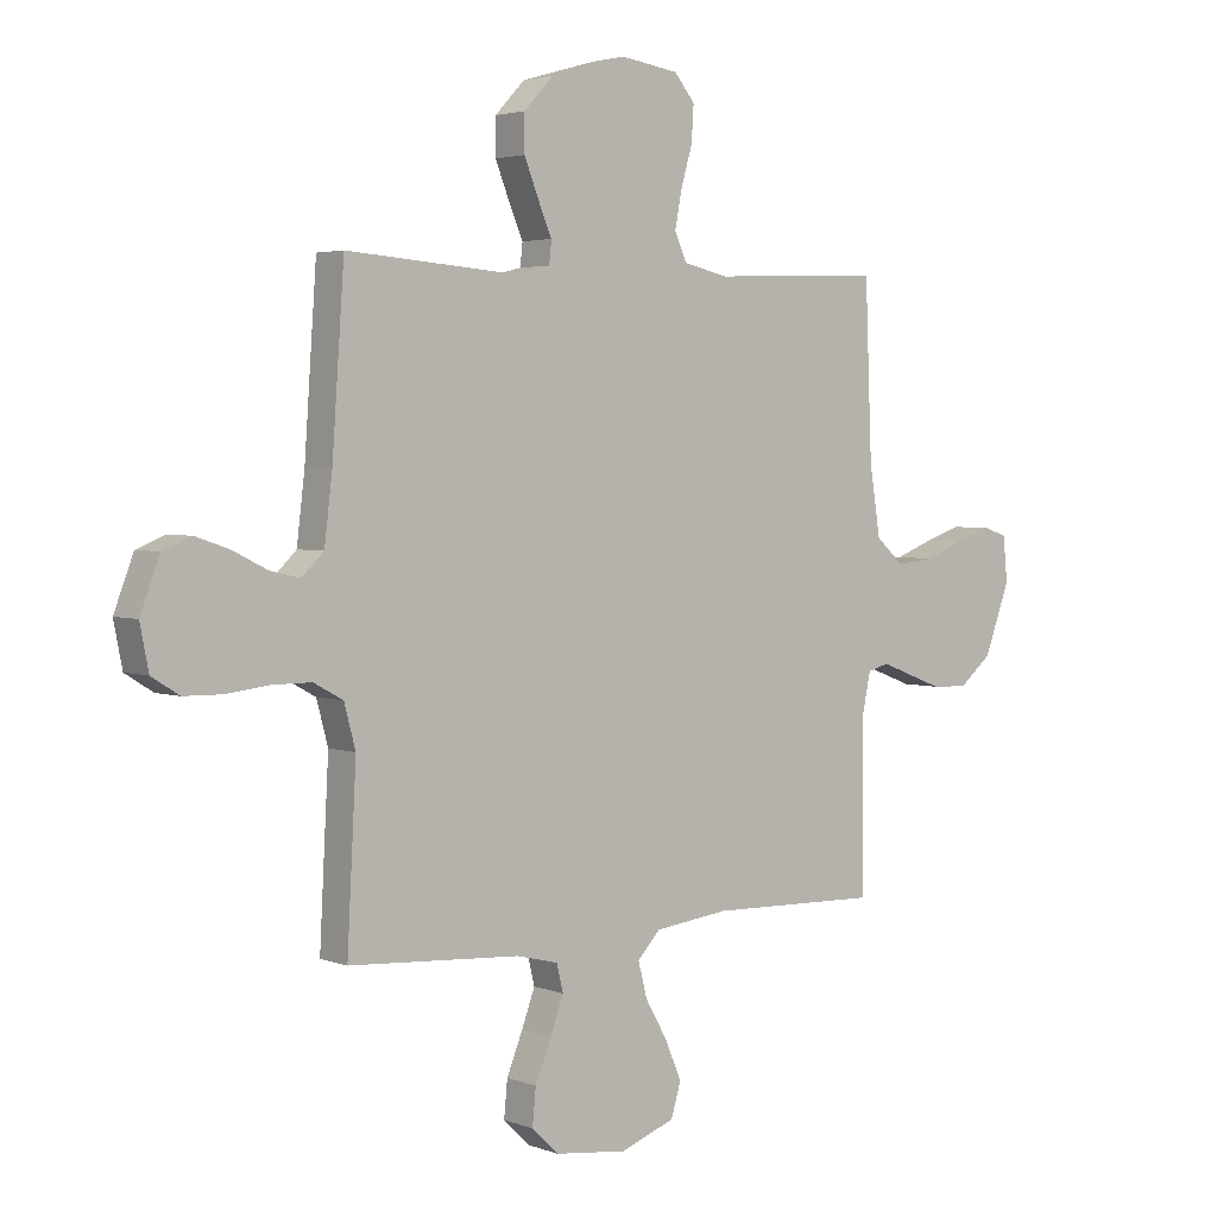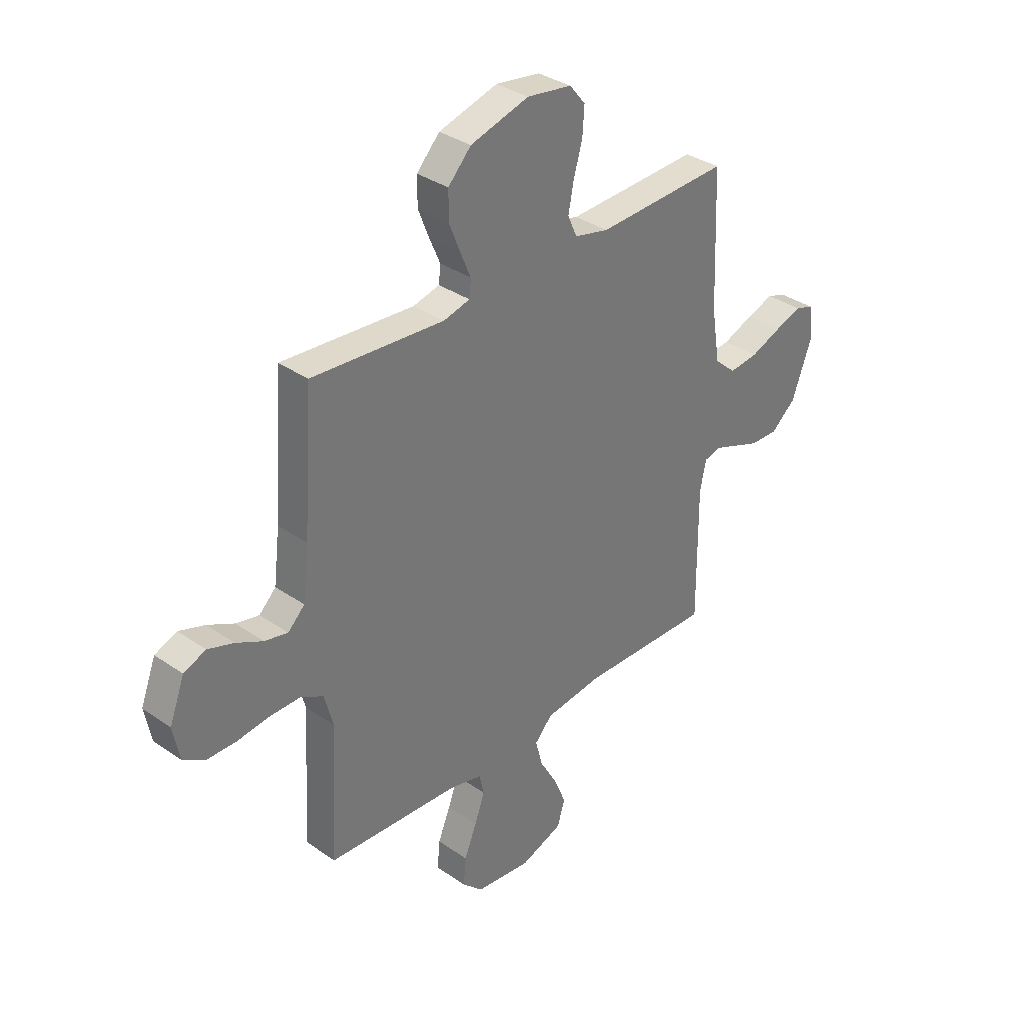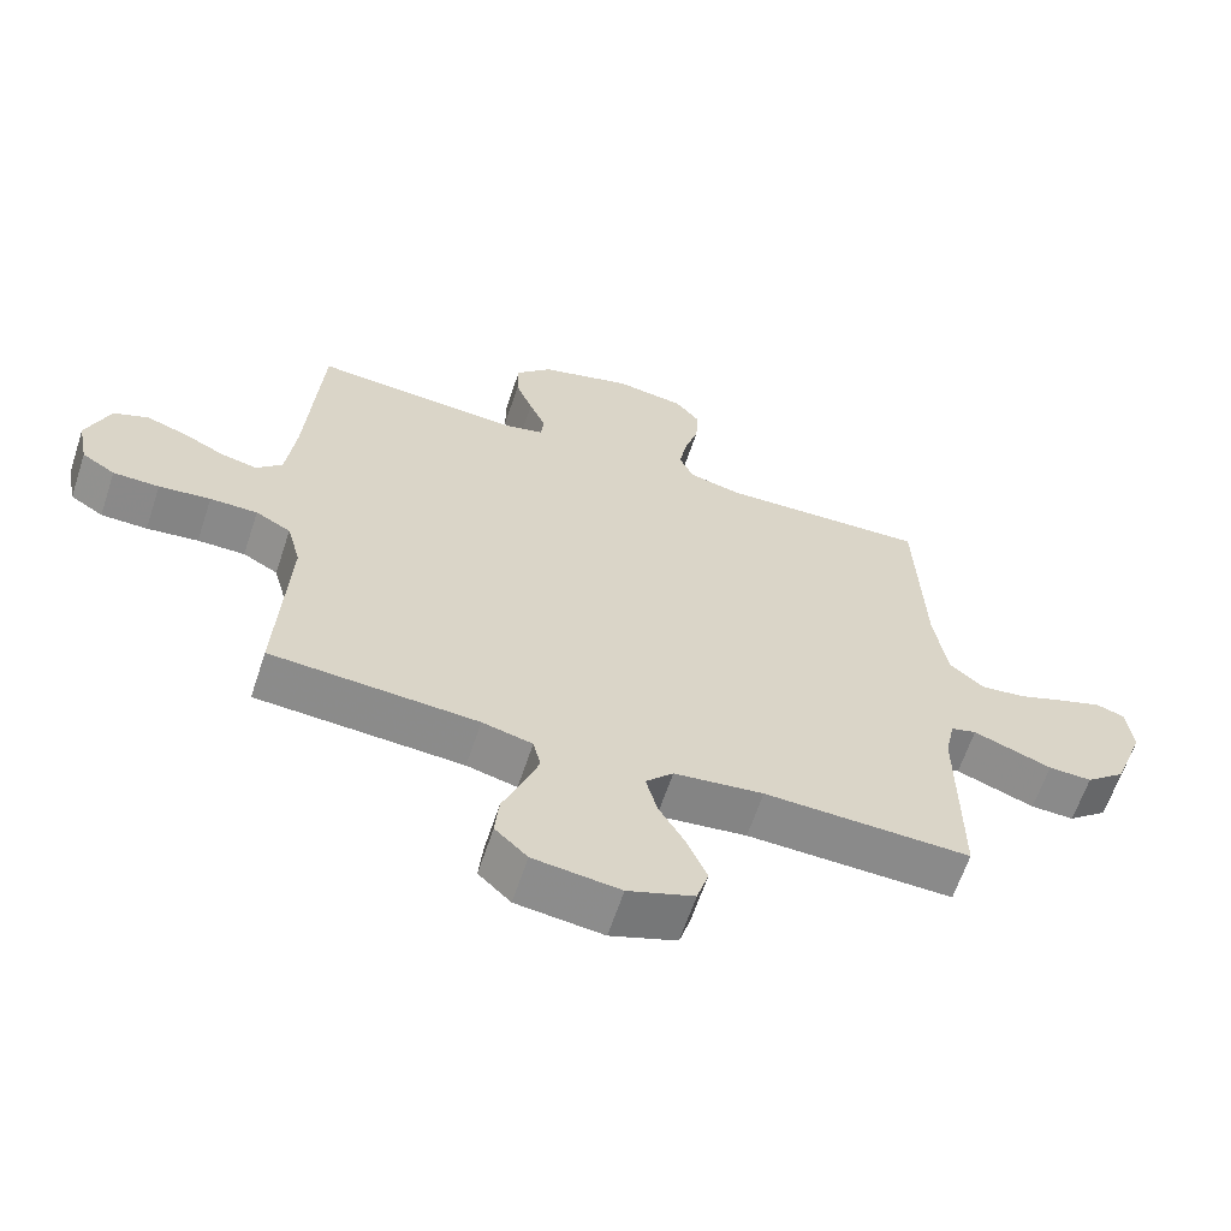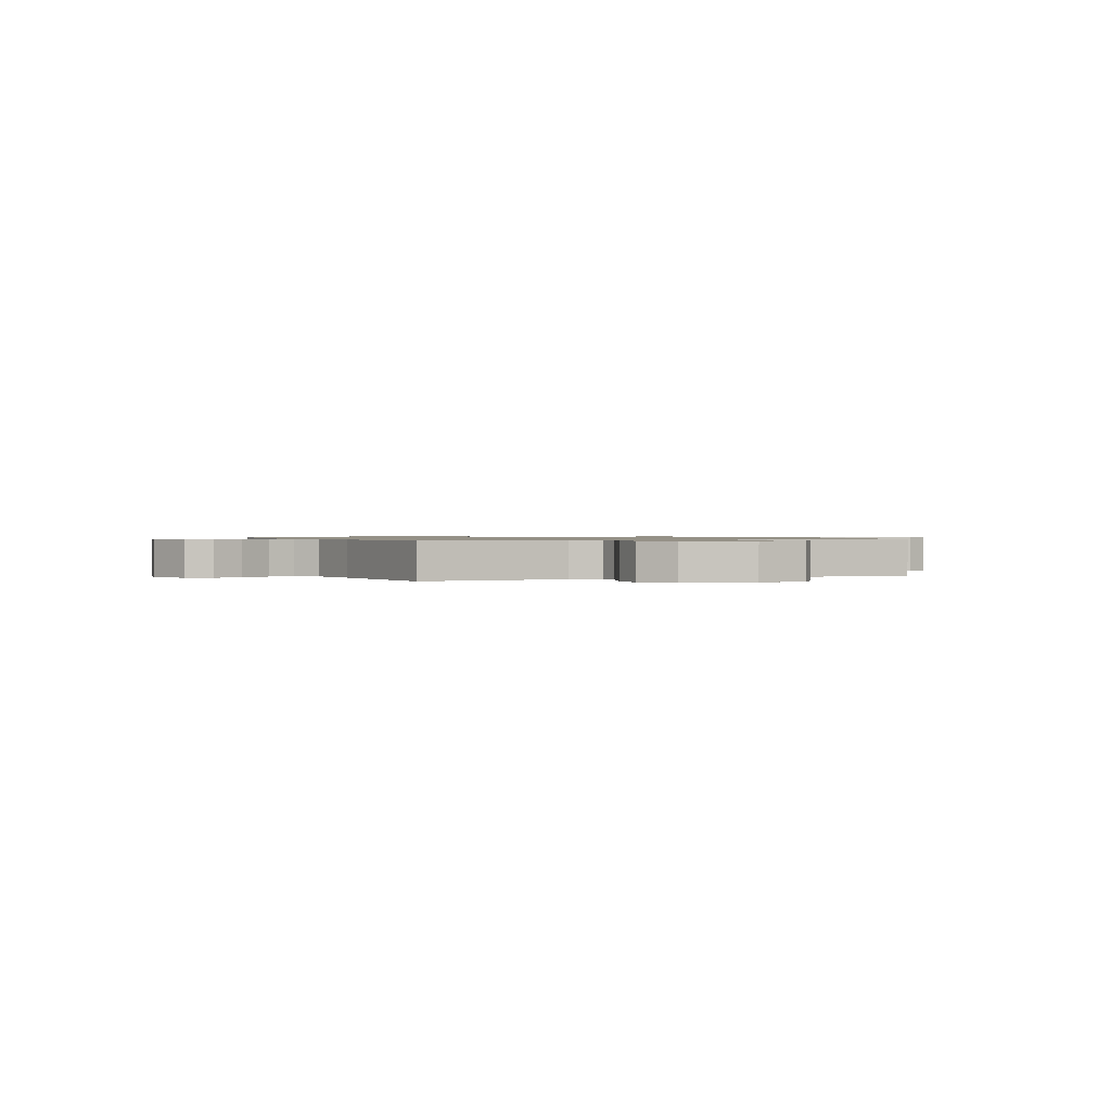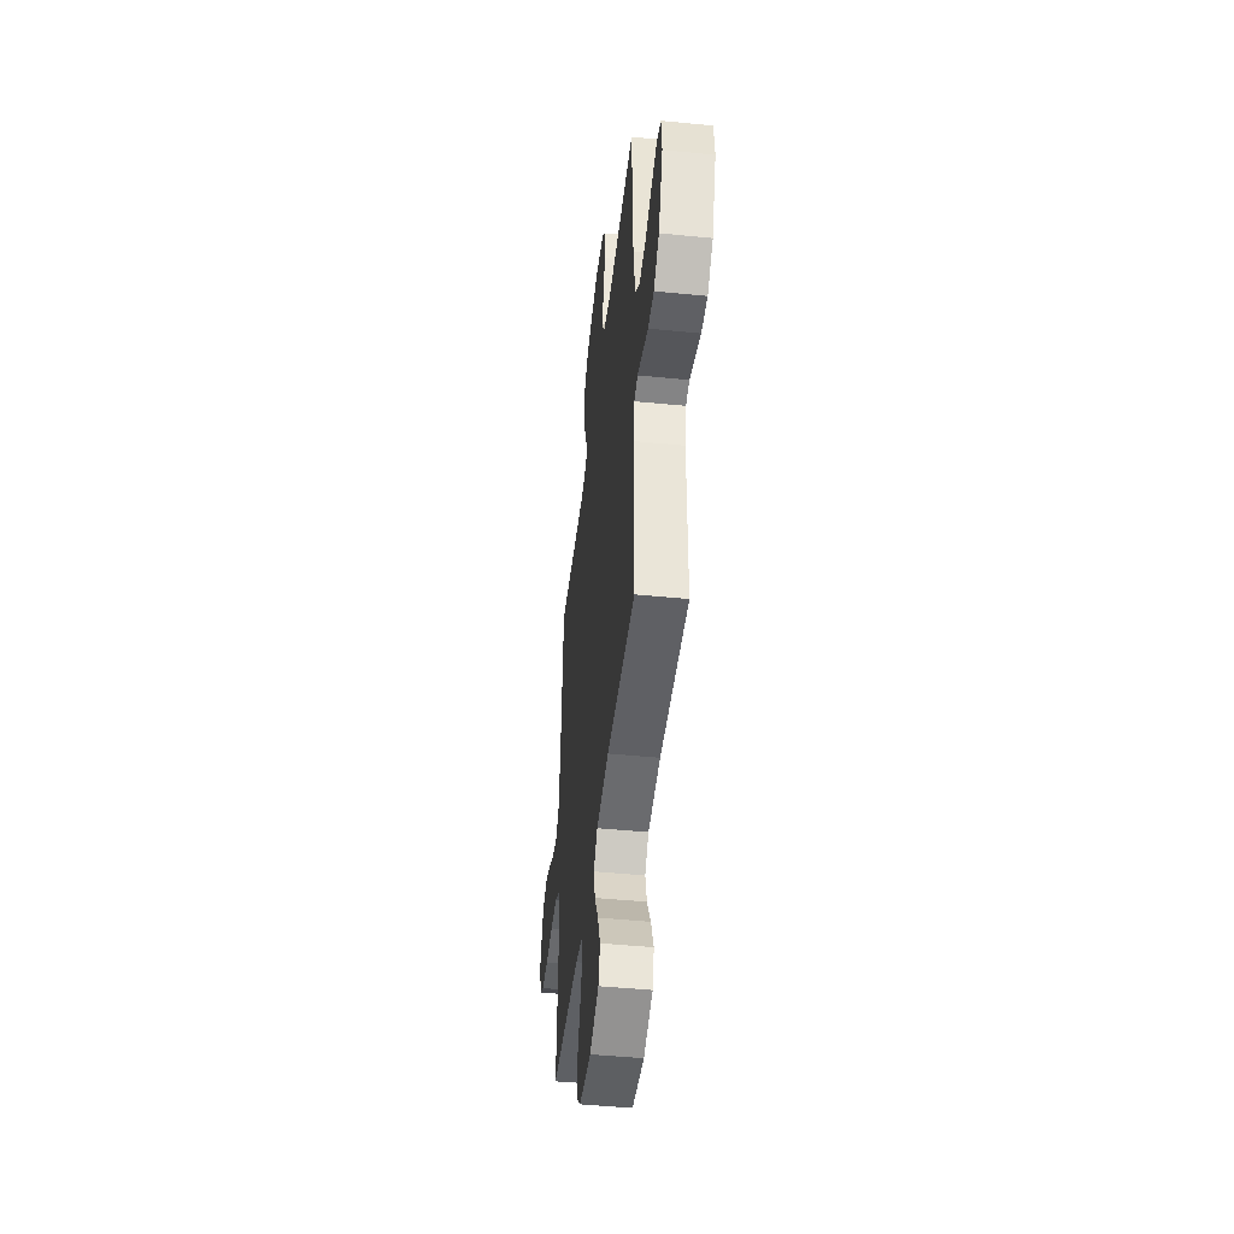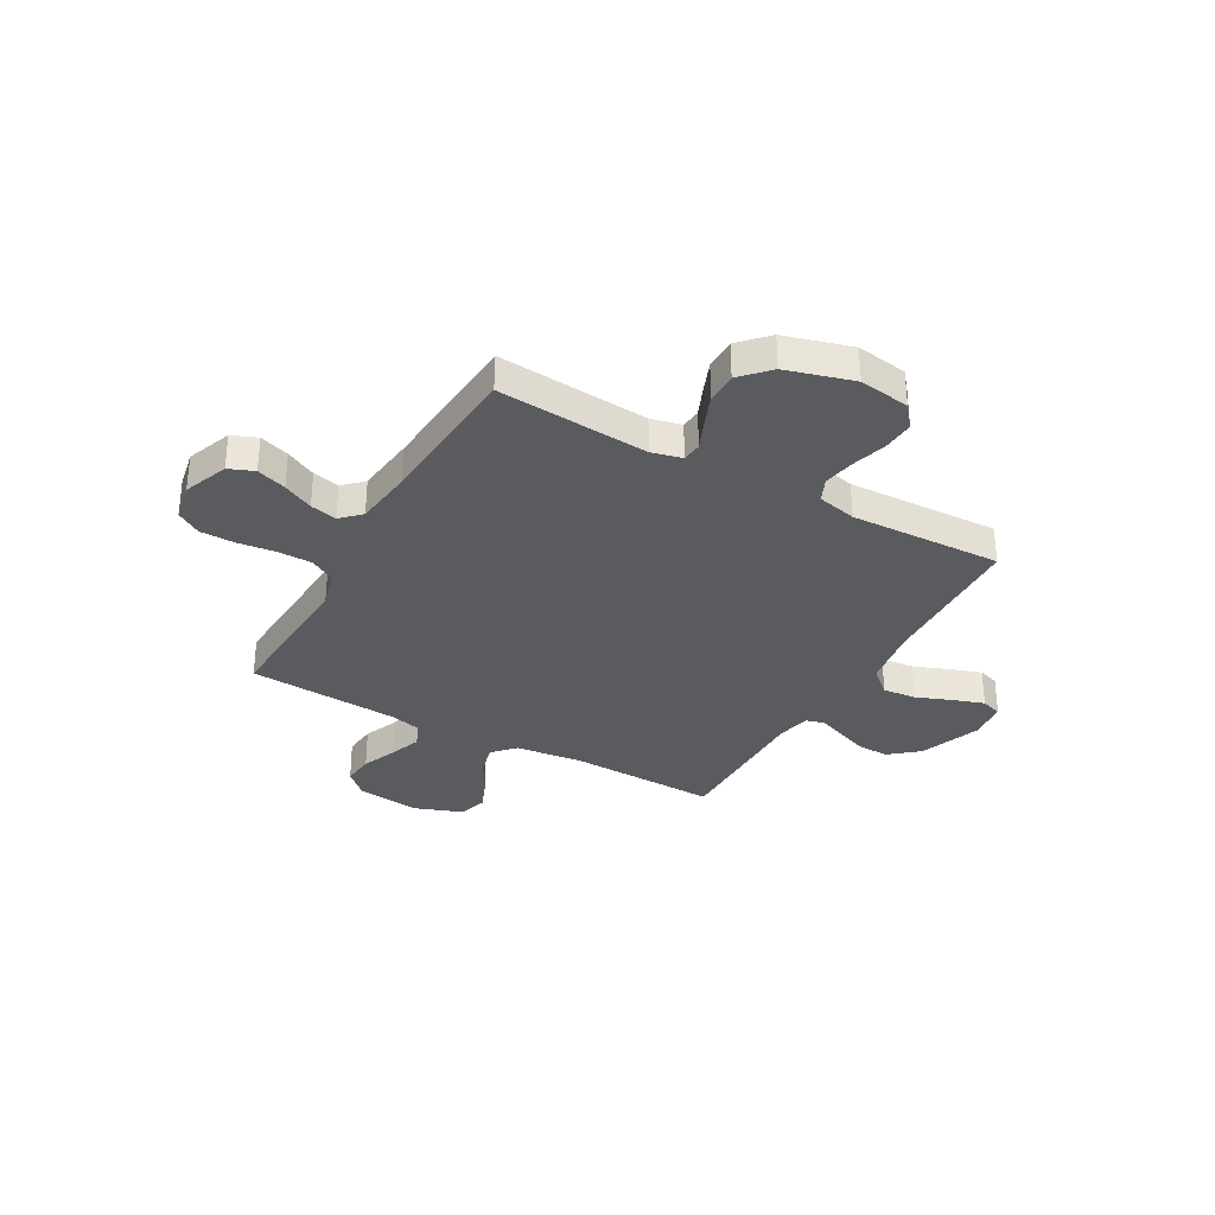
<metadata>
{"format":"obj","ext":"obj","renderer":"f3d","projection":"perspective","resolution":1024,"background":"white","views":[{"elev":3.2,"azim":-38.9,"up":"+Z"},{"elev":34.4,"azim":-46.9,"up":"+Z"},{"elev":-63.1,"azim":-18.3,"up":"+Z"},{"elev":0.8,"azim":-24.6,"up":"+Y"},{"elev":-46.3,"azim":83.5,"up":"+Z"},{"elev":-32.9,"azim":-29.4,"up":"+Y"}]}
</metadata>
<code>
v 0.5 0.07 0.5
v 0.512 0.07 0.2
v 0.531 0.07 0.08
v 0.58 0.07 0.037
v 0.646 0.07 0.044
v 0.716 0.07 0.071
v 0.778 0.07 0.092
v 0.82 0.07 0.078
v 0.828 0.07 0
v 0.783 0.07 -0.121
v 0.726 0.07 -0.169
v 0.663 0.07 -0.167
v 0.602 0.07 -0.144
v 0.549 0.07 -0.124
v 0.512 0.07 -0.134
v 0.498 0.07 -0.2
v 0.5 0.07 -0.5
v 0.2 0.07 -0.492
v 0.07 0.07 -0.508
v 0.03 0.07 -0.551
v 0.046 0.07 -0.612
v 0.085 0.07 -0.68
v 0.113 0.07 -0.747
v 0.096 0.07 -0.804
v 0 0.07 -0.839
v -0.126 0.07 -0.824
v -0.173 0.07 -0.779
v -0.167 0.07 -0.716
v -0.139 0.07 -0.647
v -0.116 0.07 -0.584
v -0.127 0.07 -0.537
v -0.2 0.07 -0.519
v -0.5 0.07 -0.5
v -0.484 0.07 -0.2
v -0.504 0.07 -0.126
v -0.555 0.07 -0.098
v -0.624 0.07 -0.098
v -0.699 0.07 -0.107
v -0.766 0.07 -0.106
v -0.814 0.07 -0.076
v -0.829 0.07 0
v -0.795 0.07 0.089
v -0.745 0.07 0.109
v -0.686 0.07 0.089
v -0.626 0.07 0.059
v -0.573 0.07 0.047
v -0.535 0.07 0.084
v -0.521 0.07 0.2
v -0.5 0.07 0.5
v -0.2 0.07 0.477
v -0.14 0.07 0.492
v -0.136 0.07 0.531
v -0.16 0.07 0.587
v -0.185 0.07 0.65
v -0.185 0.07 0.713
v -0.133 0.07 0.768
v 0 0.07 0.806
v 0.101 0.07 0.791
v 0.137 0.07 0.747
v 0.133 0.07 0.685
v 0.113 0.07 0.616
v 0.101 0.07 0.553
v 0.122 0.07 0.506
v 0.2 0.07 0.488
v 0.5 0 0.5
v 0.512 0 0.2
v 0.531 0 0.08
v 0.58 0 0.037
v 0.646 0 0.044
v 0.716 0 0.071
v 0.778 0 0.092
v 0.82 0 0.078
v 0.828 0 0
v 0.783 0 -0.121
v 0.726 0 -0.169
v 0.663 0 -0.167
v 0.602 0 -0.144
v 0.549 0 -0.124
v 0.512 0 -0.134
v 0.498 0 -0.2
v 0.5 0 -0.5
v 0.2 0 -0.492
v 0.07 0 -0.508
v 0.03 0 -0.551
v 0.046 0 -0.612
v 0.085 0 -0.68
v 0.113 0 -0.747
v 0.096 0 -0.804
v 0 0 -0.839
v -0.126 0 -0.824
v -0.173 0 -0.779
v -0.167 0 -0.716
v -0.139 0 -0.647
v -0.116 0 -0.584
v -0.127 0 -0.537
v -0.2 0 -0.519
v -0.5 0 -0.5
v -0.484 0 -0.2
v -0.504 0 -0.126
v -0.555 0 -0.098
v -0.624 0 -0.098
v -0.699 0 -0.107
v -0.766 0 -0.106
v -0.814 0 -0.076
v -0.829 0 0
v -0.795 0 0.089
v -0.745 0 0.109
v -0.686 0 0.089
v -0.626 0 0.059
v -0.573 0 0.047
v -0.535 0 0.084
v -0.521 0 0.2
v -0.5 0 0.5
v -0.2 0 0.477
v -0.14 0 0.492
v -0.136 0 0.531
v -0.16 0 0.587
v -0.185 0 0.65
v -0.185 0 0.713
v -0.133 0 0.768
v 0 0 0.806
v 0.101 0 0.791
v 0.137 0 0.747
v 0.133 0 0.685
v 0.113 0 0.616
v 0.101 0 0.553
v 0.122 0 0.506
v 0.2 0 0.488
f 58 59 60 61
f 58 61 62
f 57 58 62
f 56 57 62
f 55 56 62 63
f 52 53 54 55
f 48 49 50
f 47 48 50 51
f 42 43 44 45
f 42 45 46
f 41 42 46
f 40 41 46
f 37 38 39 40
f 36 37 40 46
f 35 36 46 47
f 32 33 34
f 31 32 34 35
f 26 27 28 29
f 26 29 30
f 25 26 30
f 24 25 30 31
f 21 22 23 24
f 20 21 24 31
f 16 17 18
f 15 16 18 19
f 11 12 13 14
f 9 10 11 14
f 9 14 15
f 8 9 15
f 5 6 7 8
f 5 8 15
f 4 5 15 19
f 64 1 2
f 63 64 2 3
f 52 55 63 3
f 31 35 47 51
f 19 20 31 51
f 19 51 52
f 3 4 19 52
f 125 124 123 122
f 126 125 122
f 126 122 121
f 126 121 120
f 127 126 120 119
f 119 118 117 116
f 114 113 112
f 115 114 112 111
f 109 108 107 106
f 110 109 106
f 110 106 105
f 110 105 104
f 104 103 102 101
f 110 104 101 100
f 111 110 100 99
f 98 97 96
f 99 98 96 95
f 93 92 91 90
f 94 93 90
f 94 90 89
f 95 94 89 88
f 88 87 86 85
f 95 88 85 84
f 82 81 80
f 83 82 80 79
f 78 77 76 75
f 78 75 74 73
f 79 78 73
f 79 73 72
f 72 71 70 69
f 79 72 69
f 83 79 69 68
f 66 65 128
f 67 66 128 127
f 67 127 119 116
f 115 111 99 95
f 115 95 84 83
f 116 115 83
f 116 83 68 67
f 1 65 66 2
f 2 66 67 3
f 3 67 68 4
f 4 68 69 5
f 5 69 70 6
f 6 70 71 7
f 7 71 72 8
f 8 72 73 9
f 9 73 74 10
f 10 74 75 11
f 11 75 76 12
f 12 76 77 13
f 13 77 78 14
f 14 78 79 15
f 15 79 80 16
f 16 80 81 17
f 17 81 82 18
f 18 82 83 19
f 19 83 84 20
f 20 84 85 21
f 21 85 86 22
f 22 86 87 23
f 23 87 88 24
f 24 88 89 25
f 25 89 90 26
f 26 90 91 27
f 27 91 92 28
f 28 92 93 29
f 29 93 94 30
f 30 94 95 31
f 31 95 96 32
f 32 96 97 33
f 33 97 98 34
f 34 98 99 35
f 35 99 100 36
f 36 100 101 37
f 37 101 102 38
f 38 102 103 39
f 39 103 104 40
f 40 104 105 41
f 41 105 106 42
f 42 106 107 43
f 43 107 108 44
f 44 108 109 45
f 45 109 110 46
f 46 110 111 47
f 47 111 112 48
f 48 112 113 49
f 49 113 114 50
f 50 114 115 51
f 51 115 116 52
f 52 116 117 53
f 53 117 118 54
f 54 118 119 55
f 55 119 120 56
f 56 120 121 57
f 57 121 122 58
f 58 122 123 59
f 59 123 124 60
f 60 124 125 61
f 61 125 126 62
f 62 126 127 63
f 63 127 128 64
f 64 128 65 1

</code>
